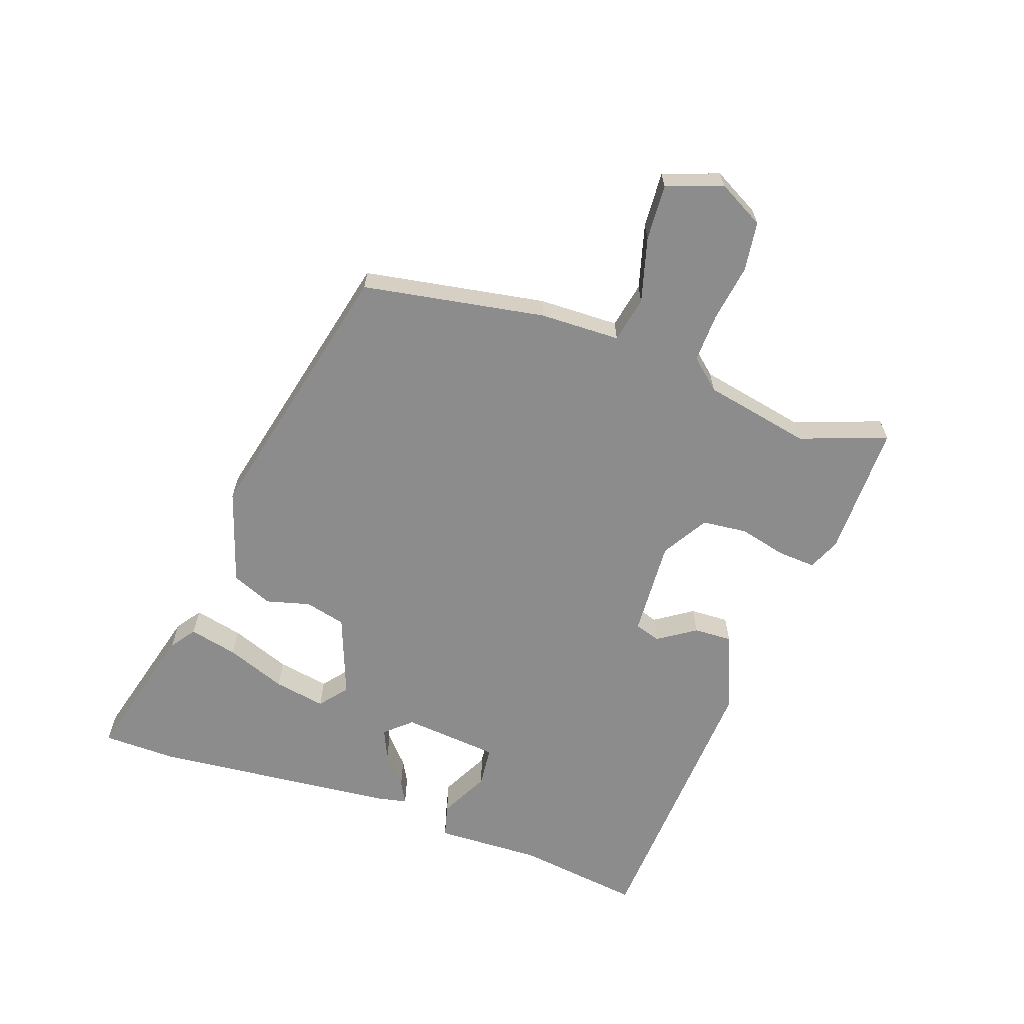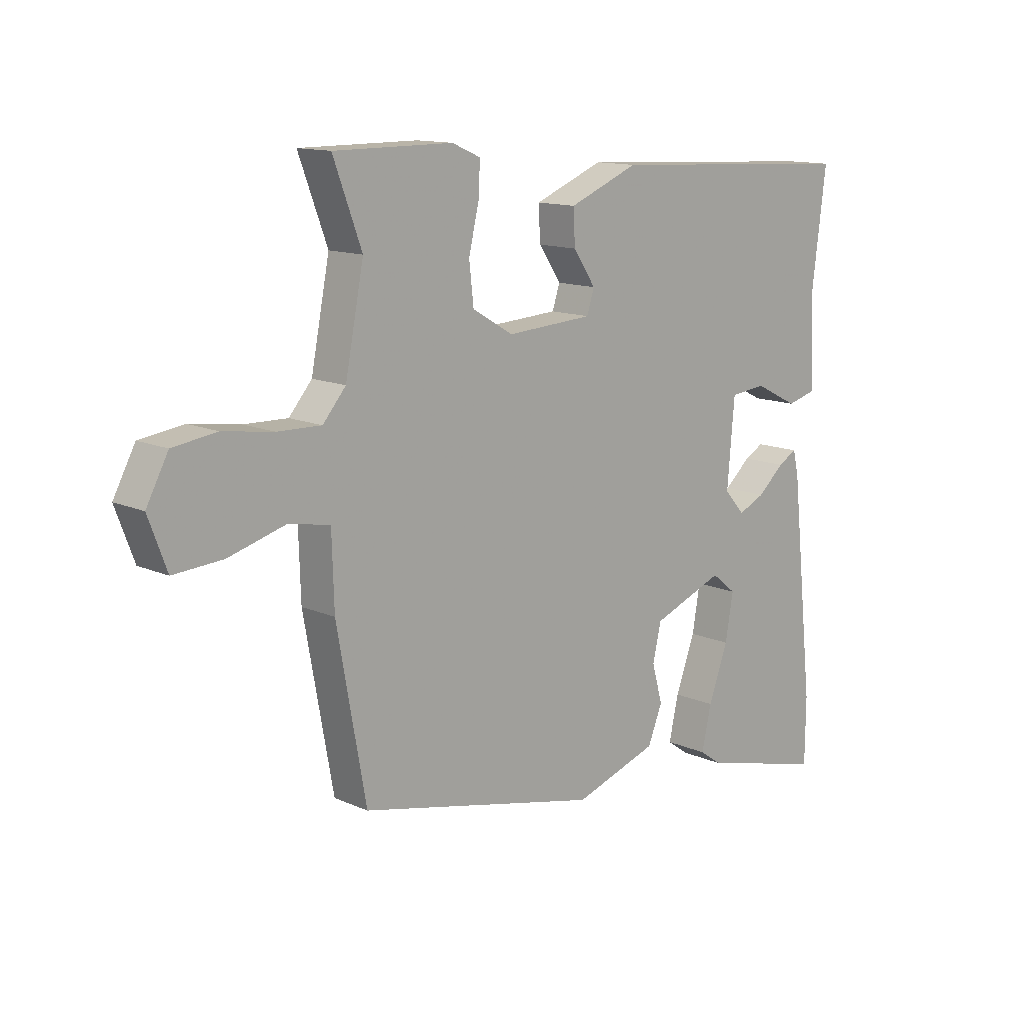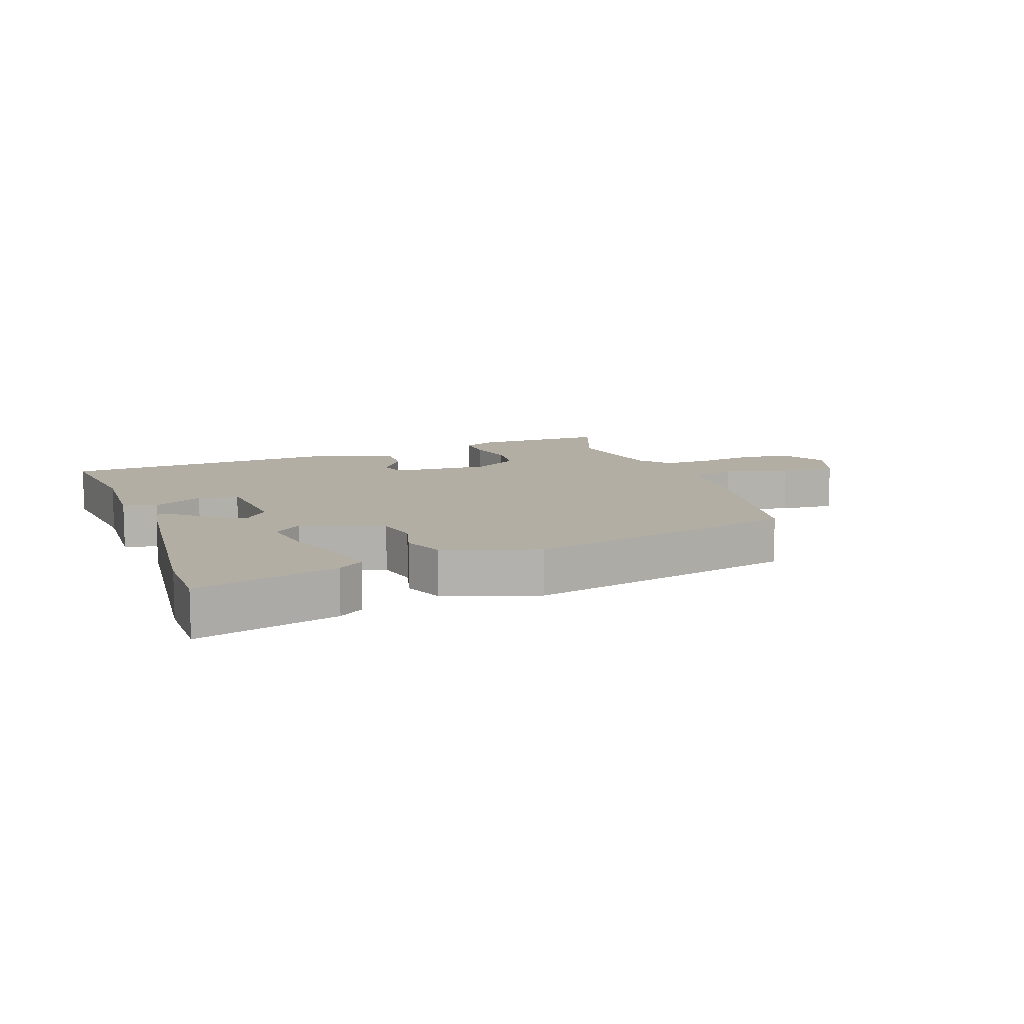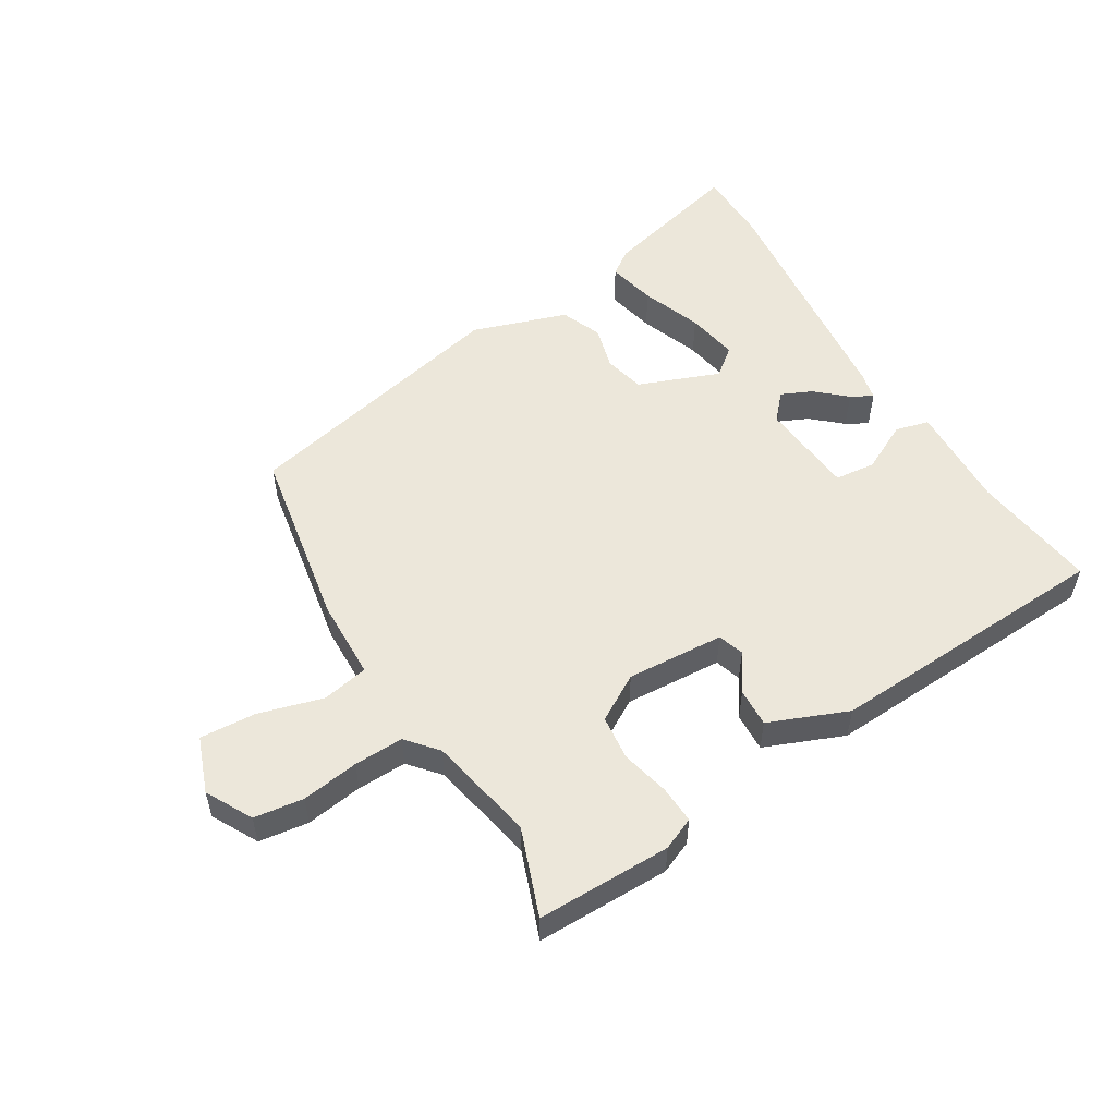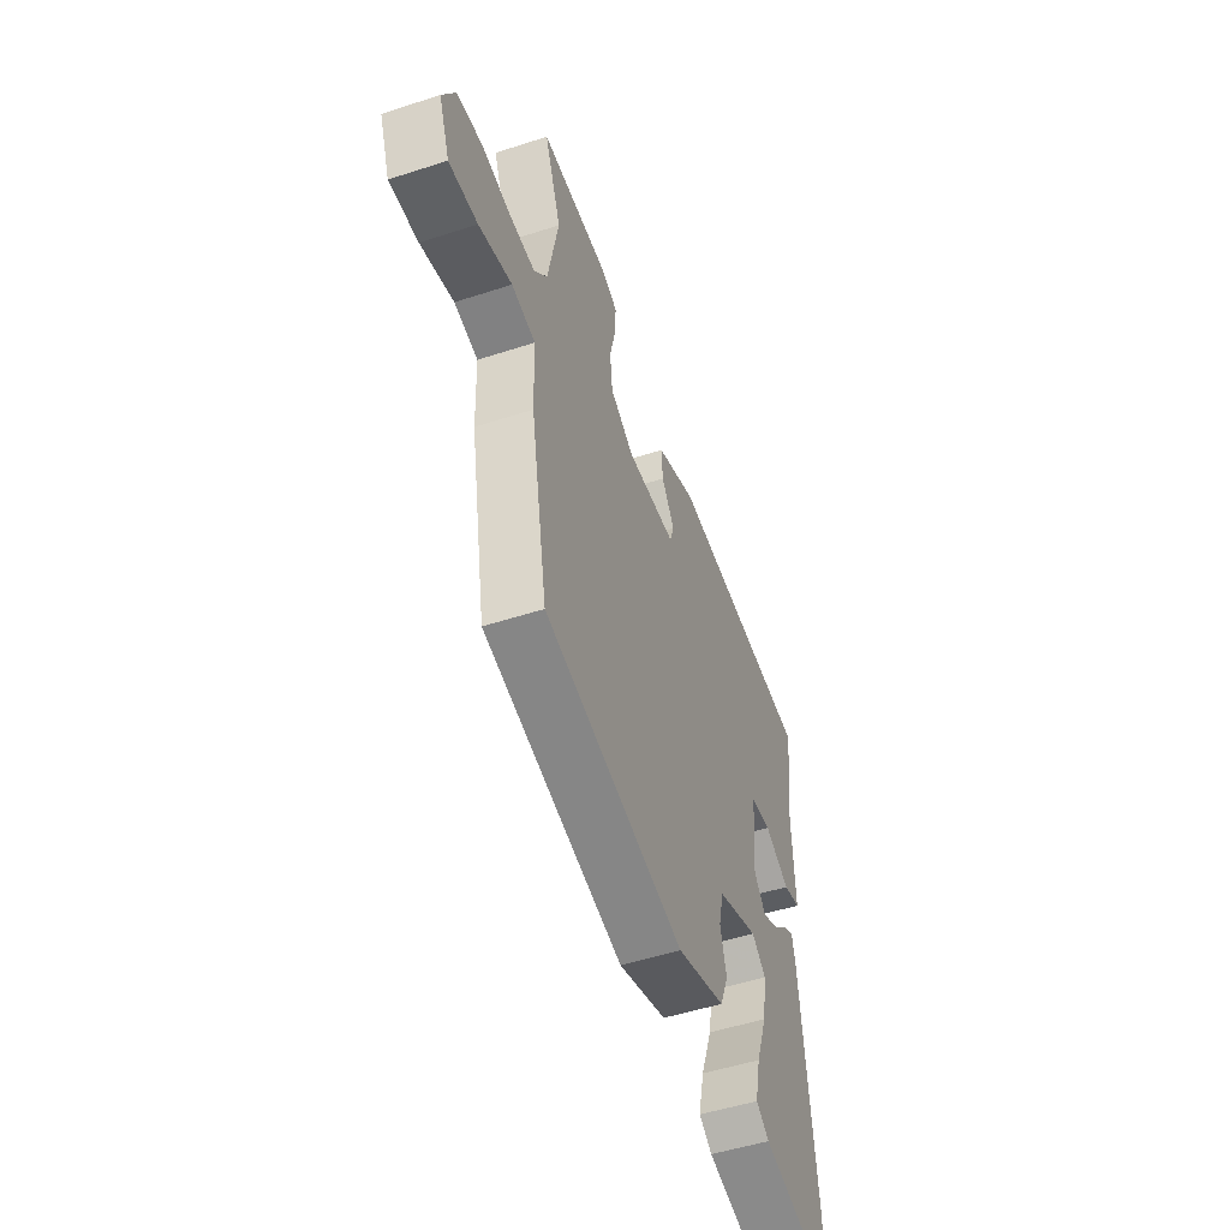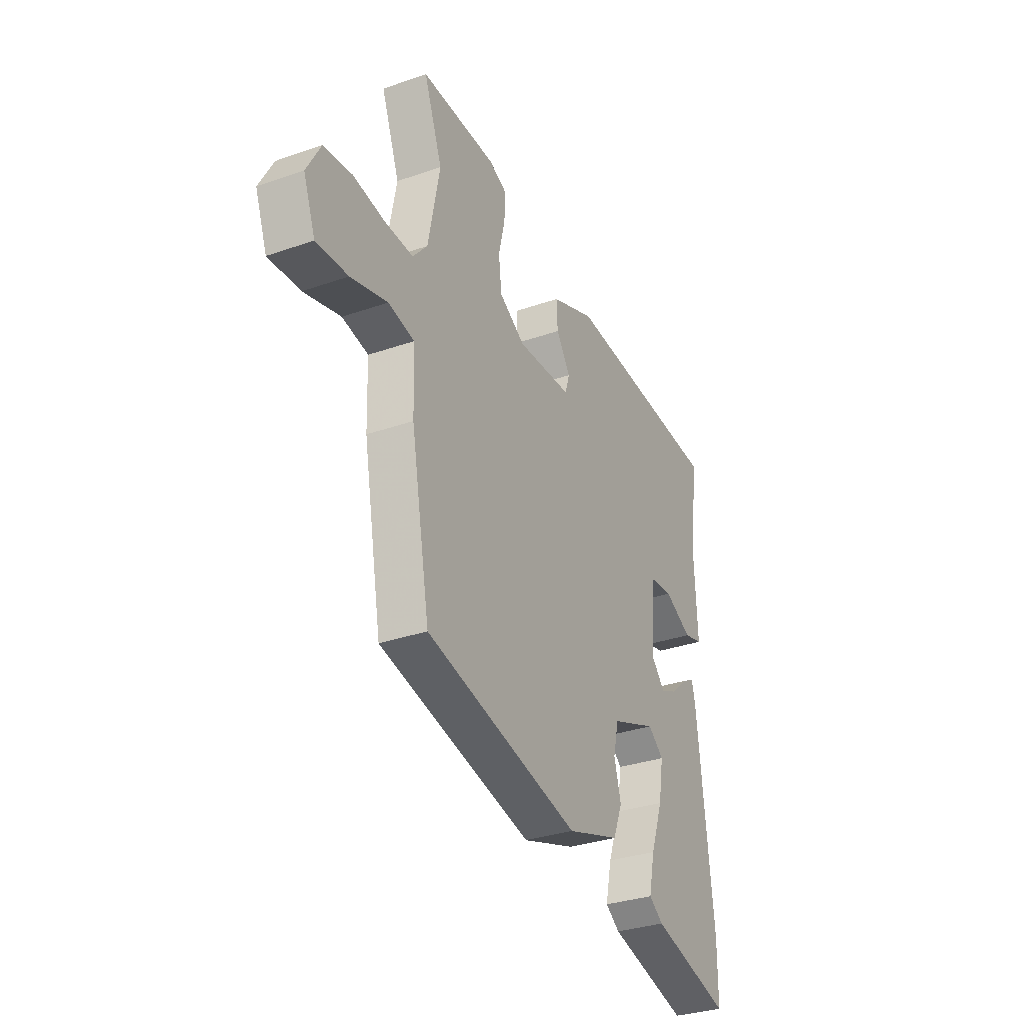
<metadata>
{"format":"obj","ext":"obj","renderer":"f3d","projection":"perspective","resolution":1024,"background":"white","views":[{"elev":-64.2,"azim":-109.8,"up":"+Y"},{"elev":13.1,"azim":-44.5,"up":"+Z"},{"elev":10.9,"azim":160.1,"up":"+Y"},{"elev":53.6,"azim":-31.4,"up":"+Y"},{"elev":-50.7,"azim":-70.4,"up":"+Z"},{"elev":-32.4,"azim":-64.1,"up":"+Z"}]}
</metadata>
<code>
v 0.501 0.07 -0.416
v 0.5 0.07 -0.534
v 0.276 0.07 -0.477
v 0.236 0.07 -0.449
v 0.253 0.07 -0.372
v 0.288 0.07 -0.277
v 0.302 0.07 -0.195
v 0.258 0.07 -0.16
v 0.13 0.07 -0.21
v 0.115 0.07 -0.275
v 0.134 0.07 -0.344
v 0.108 0.07 -0.408
v -0.041 0.07 -0.458
v -0.472 0.07 -0.362
v -0.524 0.07 -0.074
v -0.528 0.07 0.053
v -0.601 0.07 0.067
v -0.703 0.07 0.038
v -0.791 0.07 0.032
v -0.824 0.07 0.12
v -0.785 0.07 0.193
v -0.707 0.07 0.204
v -0.617 0.07 0.191
v -0.539 0.07 0.189
v -0.498 0.07 0.237
v -0.465 0.07 0.406
v -0.516 0.07 0.543
v -0.304 0.07 0.543
v -0.253 0.07 0.521
v -0.256 0.07 0.462
v -0.274 0.07 0.386
v -0.266 0.07 0.315
v -0.193 0.07 0.272
v -0.039 0.07 0.282
v -0.026 0.07 0.323
v -0.066 0.07 0.382
v -0.069 0.07 0.443
v 0.055 0.07 0.494
v 0.509 0.07 0.471
v 0.484 0.07 0.273
v 0.491 0.07 0.106
v 0.438 0.07 0.092
v 0.36 0.07 0.131
v 0.296 0.07 0.124
v 0.283 0.07 -0.028
v 0.32 0.07 -0.069
v 0.368 0.07 -0.047
v 0.415 0.07 -0.005
v 0.449 0.07 0.014
v 0.459 0.07 -0.03
v 0.501 0 -0.416
v 0.5 0 -0.534
v 0.276 0 -0.477
v 0.236 0 -0.449
v 0.253 0 -0.372
v 0.288 0 -0.277
v 0.302 0 -0.195
v 0.258 0 -0.16
v 0.13 0 -0.21
v 0.115 0 -0.275
v 0.134 0 -0.344
v 0.108 0 -0.408
v -0.041 0 -0.458
v -0.472 0 -0.362
v -0.524 0 -0.074
v -0.528 0 0.053
v -0.601 0 0.067
v -0.703 0 0.038
v -0.791 0 0.032
v -0.824 0 0.12
v -0.785 0 0.193
v -0.707 0 0.204
v -0.617 0 0.191
v -0.539 0 0.189
v -0.498 0 0.237
v -0.465 0 0.406
v -0.516 0 0.543
v -0.304 0 0.543
v -0.253 0 0.521
v -0.256 0 0.462
v -0.274 0 0.386
v -0.266 0 0.315
v -0.193 0 0.272
v -0.039 0 0.282
v -0.026 0 0.323
v -0.066 0 0.382
v -0.069 0 0.443
v 0.055 0 0.494
v 0.509 0 0.471
v 0.484 0 0.273
v 0.491 0 0.106
v 0.438 0 0.092
v 0.36 0 0.131
v 0.296 0 0.124
v 0.283 0 -0.028
v 0.32 0 -0.069
v 0.368 0 -0.047
v 0.415 0 -0.005
v 0.449 0 0.014
v 0.459 0 -0.03
f 47 48 49 50
f 46 47 50 1
f 45 46 1 2
f 40 41 42 43
f 40 43 44
f 39 40 44
f 38 39 44
f 35 36 37 38
f 34 35 38 44
f 33 34 44 45
f 28 29 30 31
f 26 27 28 31
f 25 26 31 32
f 24 25 32 33
f 20 21 22 23
f 20 23 24
f 17 18 19 20
f 16 17 20 24
f 13 14 15 16
f 10 11 12 13
f 9 10 13 16
f 8 9 16 24
f 3 4 5 6
f 3 6 7
f 2 3 7
f 45 2 7
f 8 24 33 45
f 7 8 45
f 100 99 98 97
f 51 100 97 96
f 52 51 96 95
f 93 92 91 90
f 94 93 90
f 94 90 89
f 94 89 88
f 88 87 86 85
f 94 88 85 84
f 95 94 84 83
f 81 80 79 78
f 81 78 77 76
f 82 81 76 75
f 83 82 75 74
f 73 72 71 70
f 74 73 70
f 70 69 68 67
f 74 70 67 66
f 66 65 64 63
f 63 62 61 60
f 66 63 60 59
f 74 66 59 58
f 56 55 54 53
f 57 56 53
f 57 53 52
f 57 52 95
f 95 83 74 58
f 95 58 57
f 1 51 52 2
f 2 52 53 3
f 3 53 54 4
f 4 54 55 5
f 5 55 56 6
f 6 56 57 7
f 7 57 58 8
f 8 58 59 9
f 9 59 60 10
f 10 60 61 11
f 11 61 62 12
f 12 62 63 13
f 13 63 64 14
f 14 64 65 15
f 15 65 66 16
f 16 66 67 17
f 17 67 68 18
f 18 68 69 19
f 19 69 70 20
f 20 70 71 21
f 21 71 72 22
f 22 72 73 23
f 23 73 74 24
f 24 74 75 25
f 25 75 76 26
f 26 76 77 27
f 27 77 78 28
f 28 78 79 29
f 29 79 80 30
f 30 80 81 31
f 31 81 82 32
f 32 82 83 33
f 33 83 84 34
f 34 84 85 35
f 35 85 86 36
f 36 86 87 37
f 37 87 88 38
f 38 88 89 39
f 39 89 90 40
f 40 90 91 41
f 41 91 92 42
f 42 92 93 43
f 43 93 94 44
f 44 94 95 45
f 45 95 96 46
f 46 96 97 47
f 47 97 98 48
f 48 98 99 49
f 49 99 100 50
f 50 100 51 1

</code>
